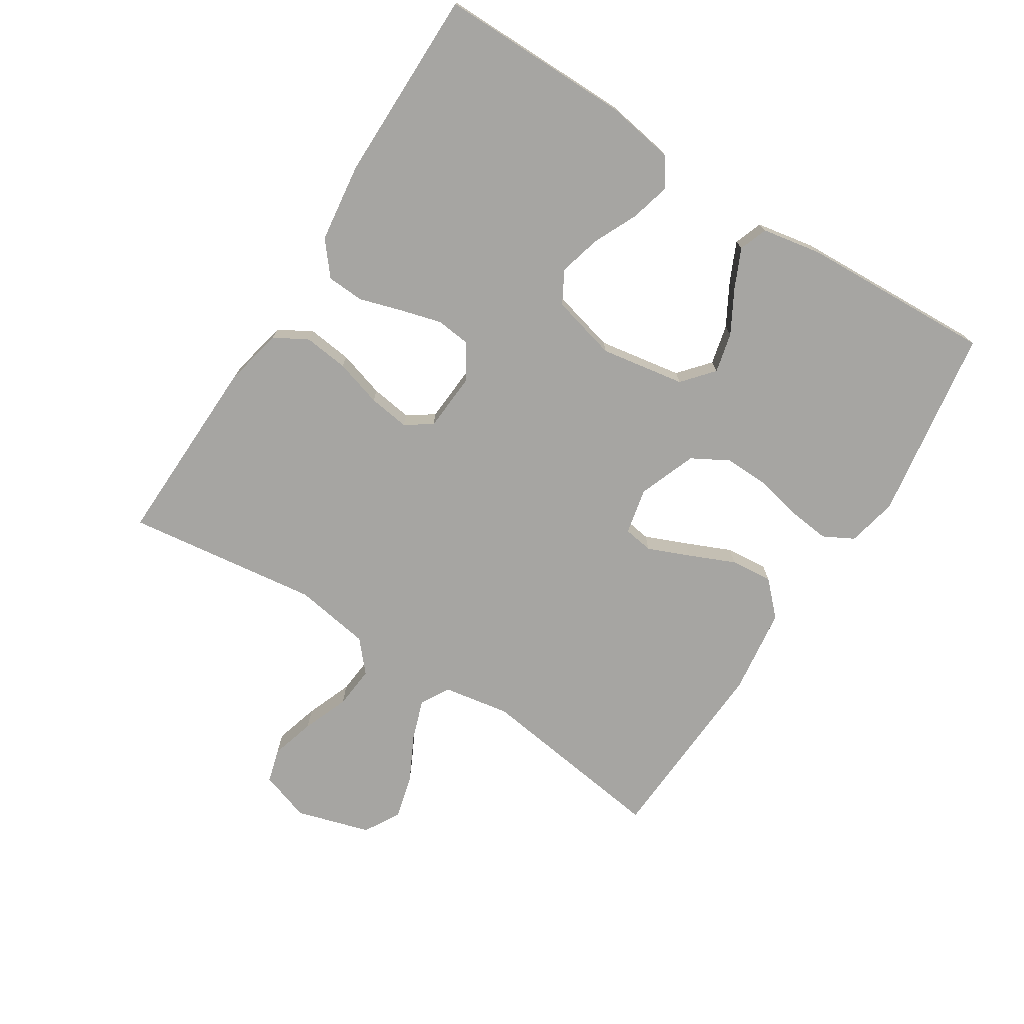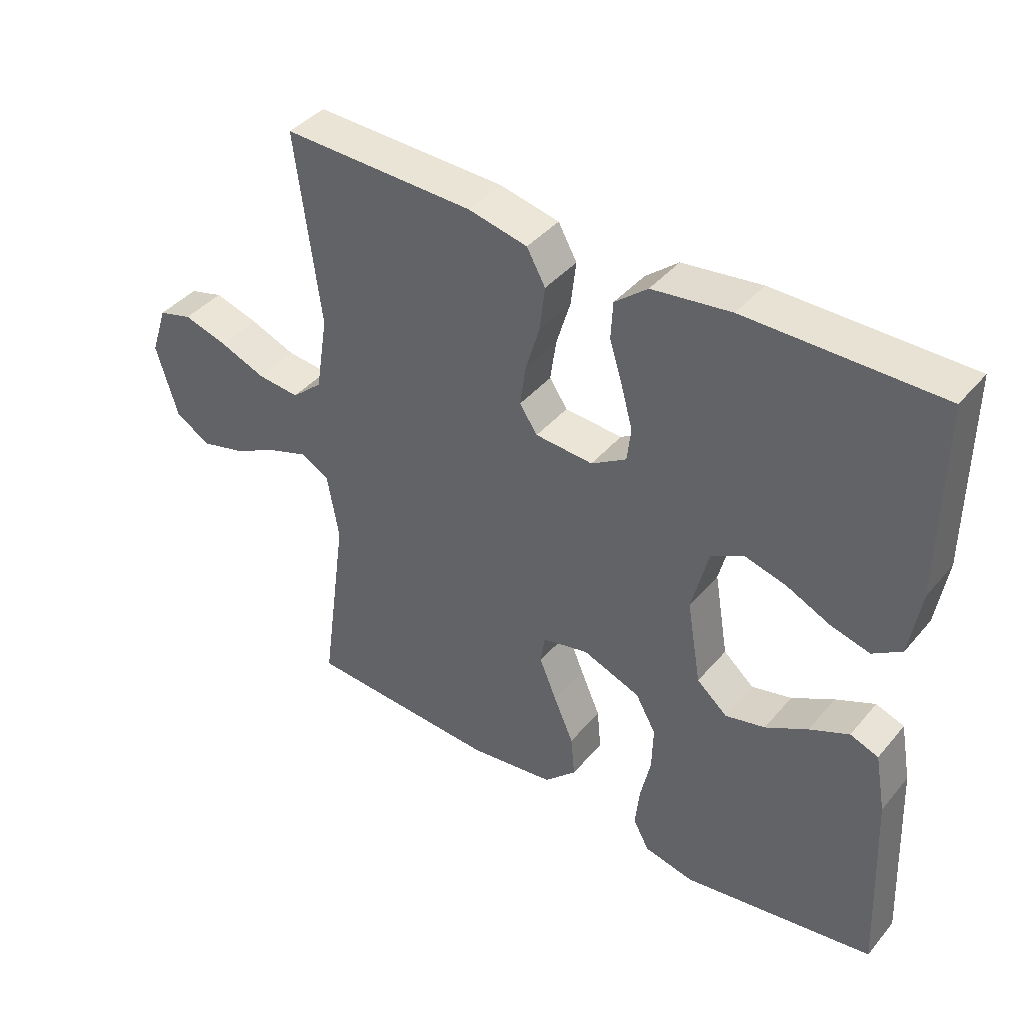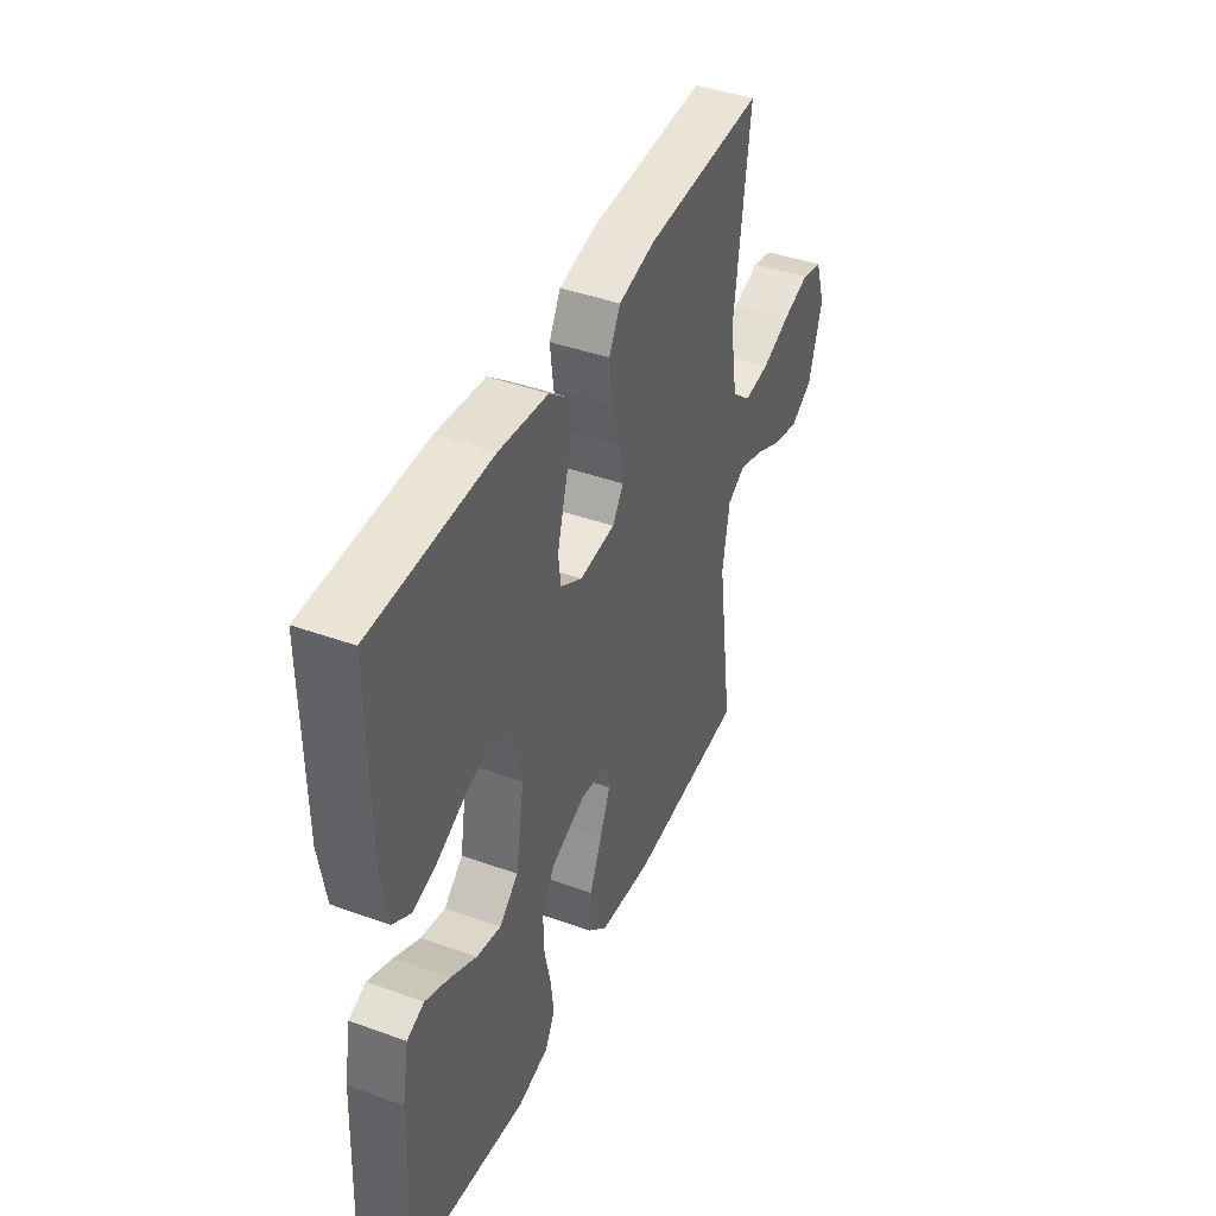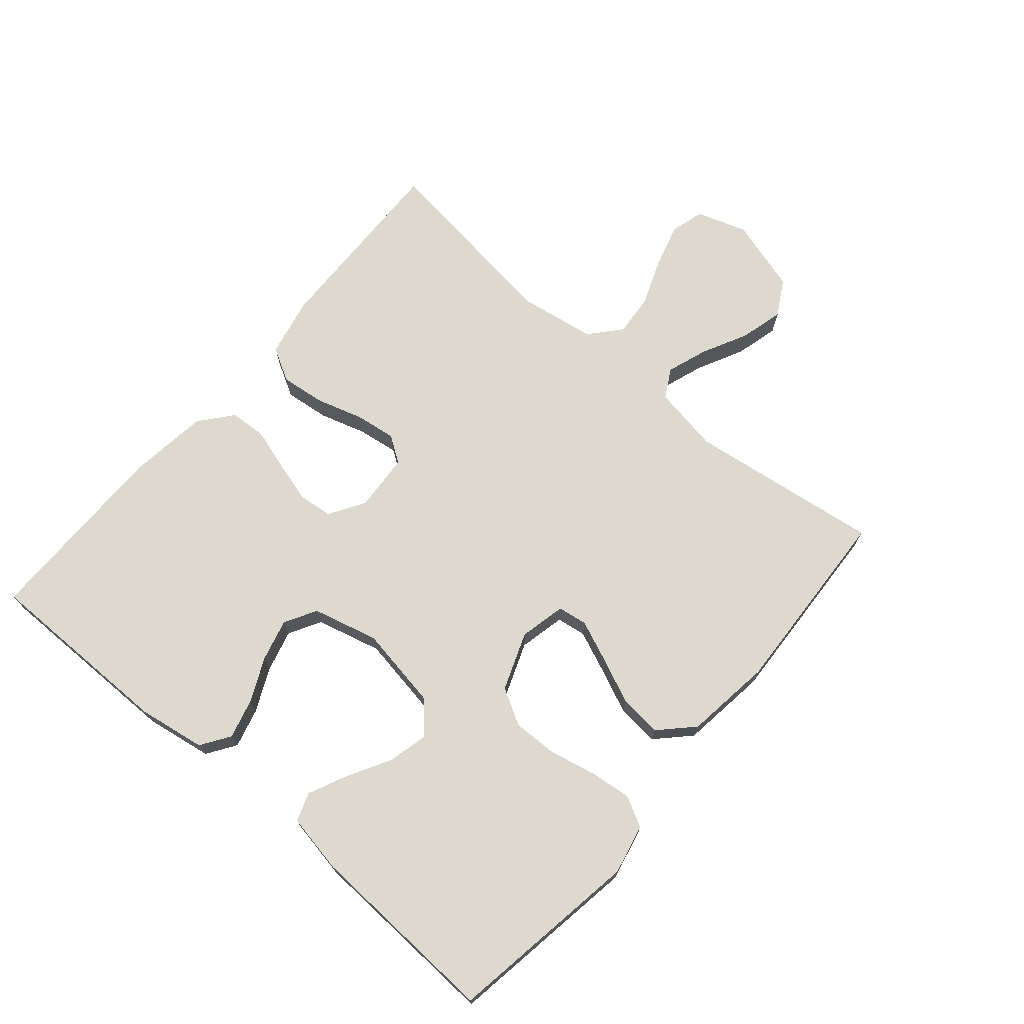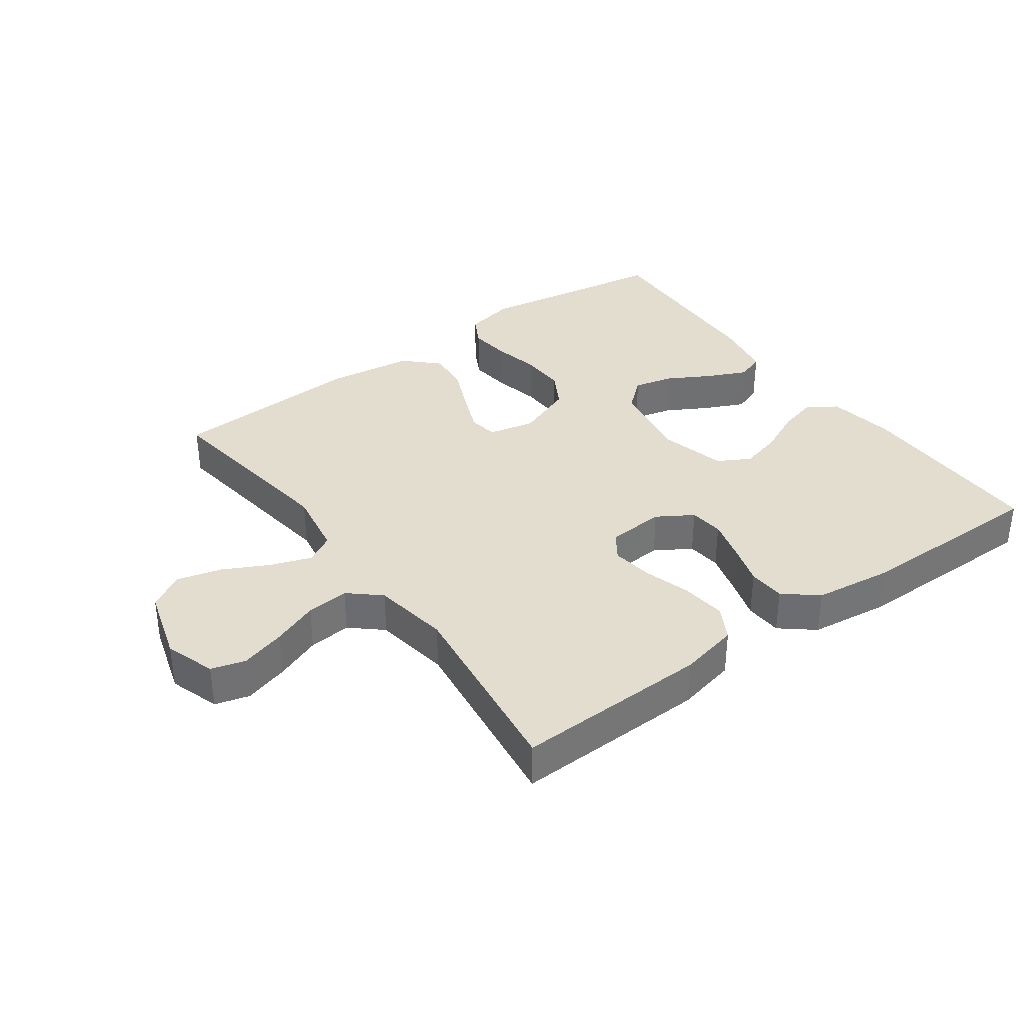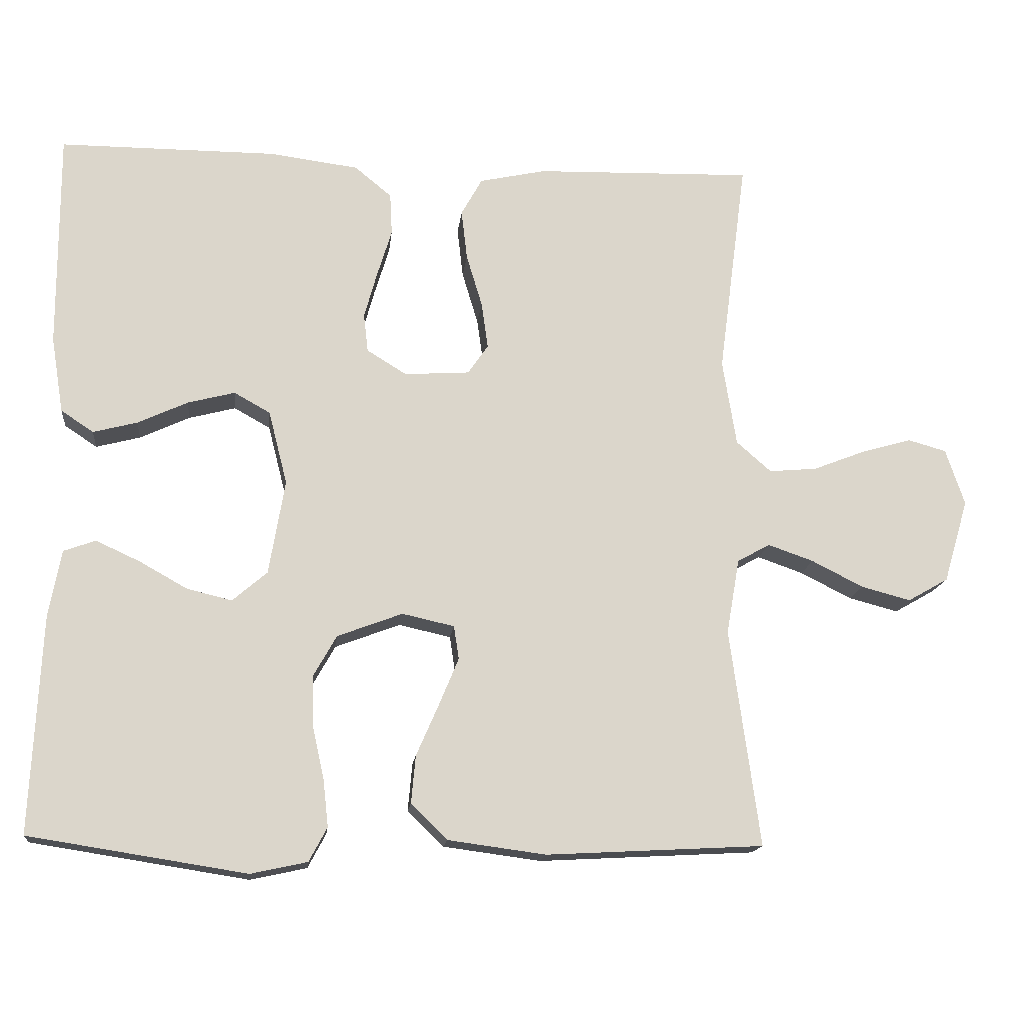
<metadata>
{"format":"obj","ext":"obj","renderer":"f3d","projection":"perspective","resolution":1024,"background":"white","views":[{"elev":-73.8,"azim":57.5,"up":"+Y"},{"elev":40.9,"azim":36.2,"up":"+Z"},{"elev":42.7,"azim":113.2,"up":"+Z"},{"elev":71.4,"azim":130.5,"up":"+Y"},{"elev":35.6,"azim":-35.9,"up":"+Y"},{"elev":-15.7,"azim":173.8,"up":"+Z"}]}
</metadata>
<code>
v -0.5 0.07 -0.5
v -0.459 0.07 -0.2
v -0.477 0.07 -0.096
v -0.522 0.07 -0.071
v -0.585 0.07 -0.093
v -0.656 0.07 -0.129
v -0.724 0.07 -0.147
v -0.78 0.07 -0.115
v -0.814 0.07 0
v -0.788 0.07 0.078
v -0.735 0.07 0.093
v -0.666 0.07 0.073
v -0.594 0.07 0.045
v -0.528 0.07 0.039
v -0.48 0.07 0.081
v -0.461 0.07 0.2
v -0.5 0.07 0.5
v -0.2 0.07 0.492
v -0.108 0.07 0.472
v -0.079 0.07 0.42
v -0.087 0.07 0.351
v -0.109 0.07 0.278
v -0.118 0.07 0.214
v -0.09 0.07 0.173
v 0 0.07 0.167
v 0.055 0.07 0.201
v 0.061 0.07 0.254
v 0.043 0.07 0.319
v 0.023 0.07 0.384
v 0.026 0.07 0.442
v 0.077 0.07 0.484
v 0.2 0.07 0.5
v 0.5 0.07 0.5
v 0.499 0.07 0.2
v 0.482 0.07 0.095
v 0.437 0.07 0.065
v 0.376 0.07 0.081
v 0.307 0.07 0.113
v 0.242 0.07 0.13
v 0.192 0.07 0.102
v 0.166 0.07 0
v 0.188 0.07 -0.131
v 0.236 0.07 -0.172
v 0.298 0.07 -0.157
v 0.364 0.07 -0.12
v 0.425 0.07 -0.092
v 0.469 0.07 -0.108
v 0.486 0.07 -0.2
v 0.5 0.07 -0.5
v 0.2 0.07 -0.547
v 0.122 0.07 -0.53
v 0.097 0.07 -0.483
v 0.104 0.07 -0.419
v 0.12 0.07 -0.346
v 0.122 0.07 -0.276
v 0.09 0.07 -0.219
v 0 0.07 -0.185
v -0.072 0.07 -0.201
v -0.079 0.07 -0.247
v -0.052 0.07 -0.312
v -0.021 0.07 -0.383
v -0.015 0.07 -0.449
v -0.065 0.07 -0.498
v -0.2 0.07 -0.516
v -0.5 0 -0.5
v -0.459 0 -0.2
v -0.477 0 -0.096
v -0.522 0 -0.071
v -0.585 0 -0.093
v -0.656 0 -0.129
v -0.724 0 -0.147
v -0.78 0 -0.115
v -0.814 0 0
v -0.788 0 0.078
v -0.735 0 0.093
v -0.666 0 0.073
v -0.594 0 0.045
v -0.528 0 0.039
v -0.48 0 0.081
v -0.461 0 0.2
v -0.5 0 0.5
v -0.2 0 0.492
v -0.108 0 0.472
v -0.079 0 0.42
v -0.087 0 0.351
v -0.109 0 0.278
v -0.118 0 0.214
v -0.09 0 0.173
v 0 0 0.167
v 0.055 0 0.201
v 0.061 0 0.254
v 0.043 0 0.319
v 0.023 0 0.384
v 0.026 0 0.442
v 0.077 0 0.484
v 0.2 0 0.5
v 0.5 0 0.5
v 0.499 0 0.2
v 0.482 0 0.095
v 0.437 0 0.065
v 0.376 0 0.081
v 0.307 0 0.113
v 0.242 0 0.13
v 0.192 0 0.102
v 0.166 0 0
v 0.188 0 -0.131
v 0.236 0 -0.172
v 0.298 0 -0.157
v 0.364 0 -0.12
v 0.425 0 -0.092
v 0.469 0 -0.108
v 0.486 0 -0.2
v 0.5 0 -0.5
v 0.2 0 -0.547
v 0.122 0 -0.53
v 0.097 0 -0.483
v 0.104 0 -0.419
v 0.12 0 -0.346
v 0.122 0 -0.276
v 0.09 0 -0.219
v 0 0 -0.185
v -0.072 0 -0.201
v -0.079 0 -0.247
v -0.052 0 -0.312
v -0.021 0 -0.383
v -0.015 0 -0.449
v -0.065 0 -0.498
v -0.2 0 -0.516
f 63 64 1 2
f 60 61 62 63
f 59 60 63 2
f 58 59 2 3
f 57 58 3 4
f 51 52 53 54
f 51 54 55
f 50 51 55
f 49 50 55
f 48 49 55 56
f 44 45 46 47
f 44 47 48 56
f 35 36 37 38
f 35 38 39
f 34 35 39
f 33 34 39
f 32 33 39 40
f 28 29 30 31
f 27 28 31 32
f 26 27 32 40
f 19 20 21 22
f 19 22 23
f 16 17 18 19
f 15 16 19 23
f 14 15 23 24
f 10 11 12 13
f 8 9 10 13
f 8 13 14
f 5 6 7 8
f 4 5 8 14
f 57 4 14 24
f 43 44 56
f 42 43 56 57
f 41 42 57 24
f 25 26 40 41
f 24 25 41
f 66 65 128 127
f 127 126 125 124
f 66 127 124 123
f 67 66 123 122
f 68 67 122 121
f 118 117 116 115
f 119 118 115
f 119 115 114
f 119 114 113
f 120 119 113 112
f 111 110 109 108
f 120 112 111 108
f 102 101 100 99
f 103 102 99
f 103 99 98
f 103 98 97
f 104 103 97 96
f 95 94 93 92
f 96 95 92 91
f 104 96 91 90
f 86 85 84 83
f 87 86 83
f 83 82 81 80
f 87 83 80 79
f 88 87 79 78
f 77 76 75 74
f 77 74 73 72
f 78 77 72
f 72 71 70 69
f 78 72 69 68
f 88 78 68 121
f 120 108 107
f 121 120 107 106
f 88 121 106 105
f 105 104 90 89
f 105 89 88
f 1 65 66 2
f 2 66 67 3
f 3 67 68 4
f 4 68 69 5
f 5 69 70 6
f 6 70 71 7
f 7 71 72 8
f 8 72 73 9
f 9 73 74 10
f 10 74 75 11
f 11 75 76 12
f 12 76 77 13
f 13 77 78 14
f 14 78 79 15
f 15 79 80 16
f 16 80 81 17
f 17 81 82 18
f 18 82 83 19
f 19 83 84 20
f 20 84 85 21
f 21 85 86 22
f 22 86 87 23
f 23 87 88 24
f 24 88 89 25
f 25 89 90 26
f 26 90 91 27
f 27 91 92 28
f 28 92 93 29
f 29 93 94 30
f 30 94 95 31
f 31 95 96 32
f 32 96 97 33
f 33 97 98 34
f 34 98 99 35
f 35 99 100 36
f 36 100 101 37
f 37 101 102 38
f 38 102 103 39
f 39 103 104 40
f 40 104 105 41
f 41 105 106 42
f 42 106 107 43
f 43 107 108 44
f 44 108 109 45
f 45 109 110 46
f 46 110 111 47
f 47 111 112 48
f 48 112 113 49
f 49 113 114 50
f 50 114 115 51
f 51 115 116 52
f 52 116 117 53
f 53 117 118 54
f 54 118 119 55
f 55 119 120 56
f 56 120 121 57
f 57 121 122 58
f 58 122 123 59
f 59 123 124 60
f 60 124 125 61
f 61 125 126 62
f 62 126 127 63
f 63 127 128 64
f 64 128 65 1

</code>
